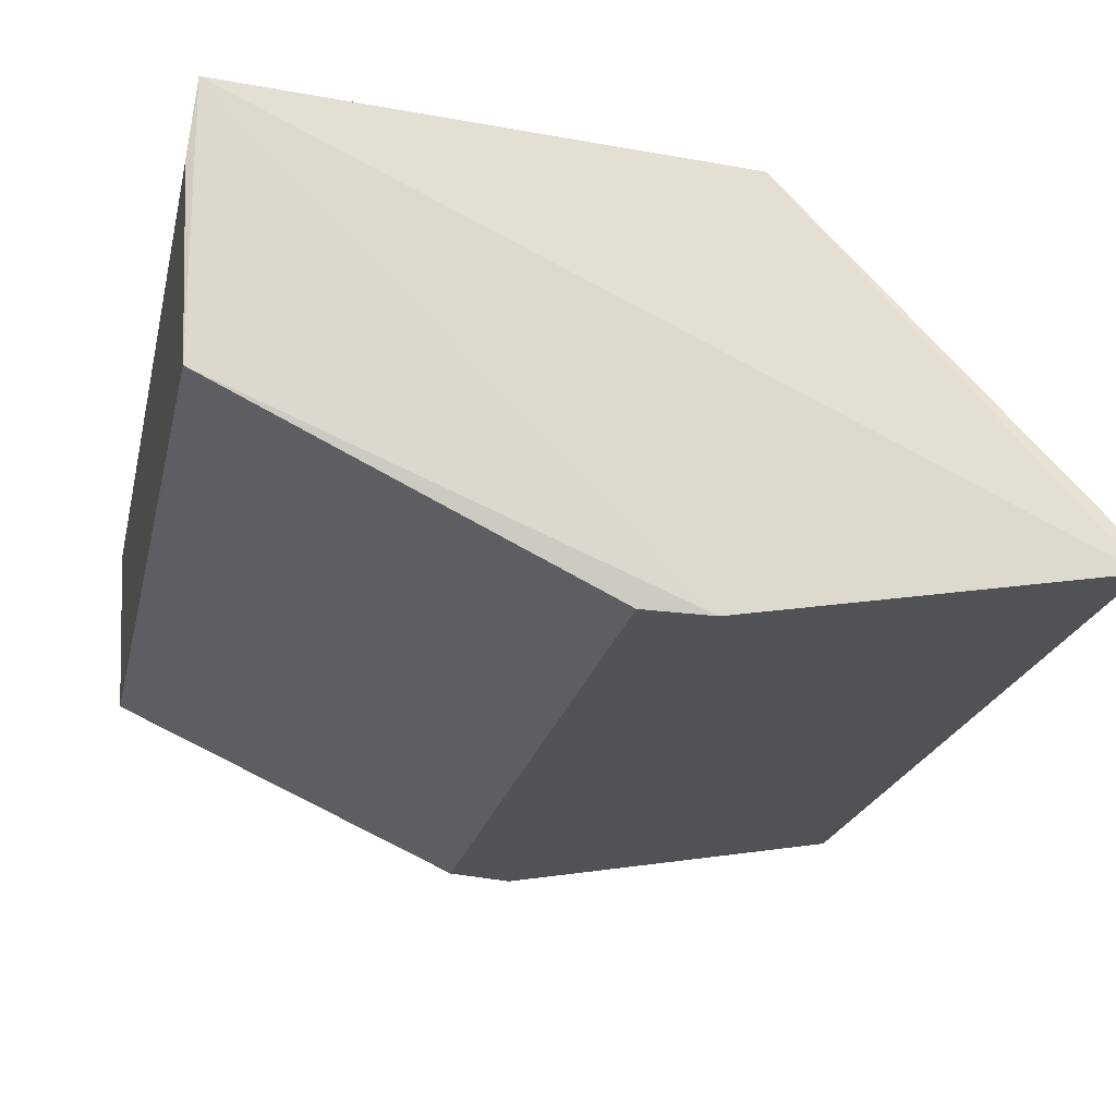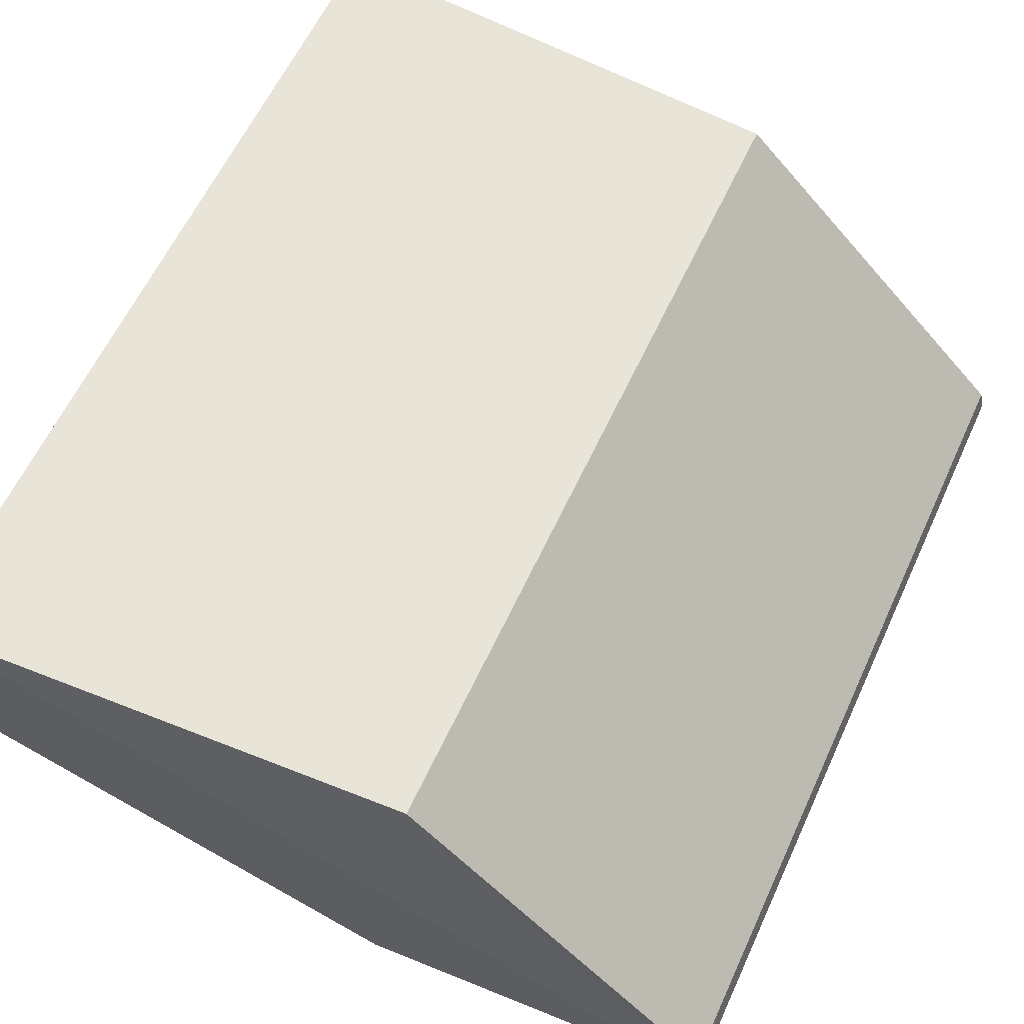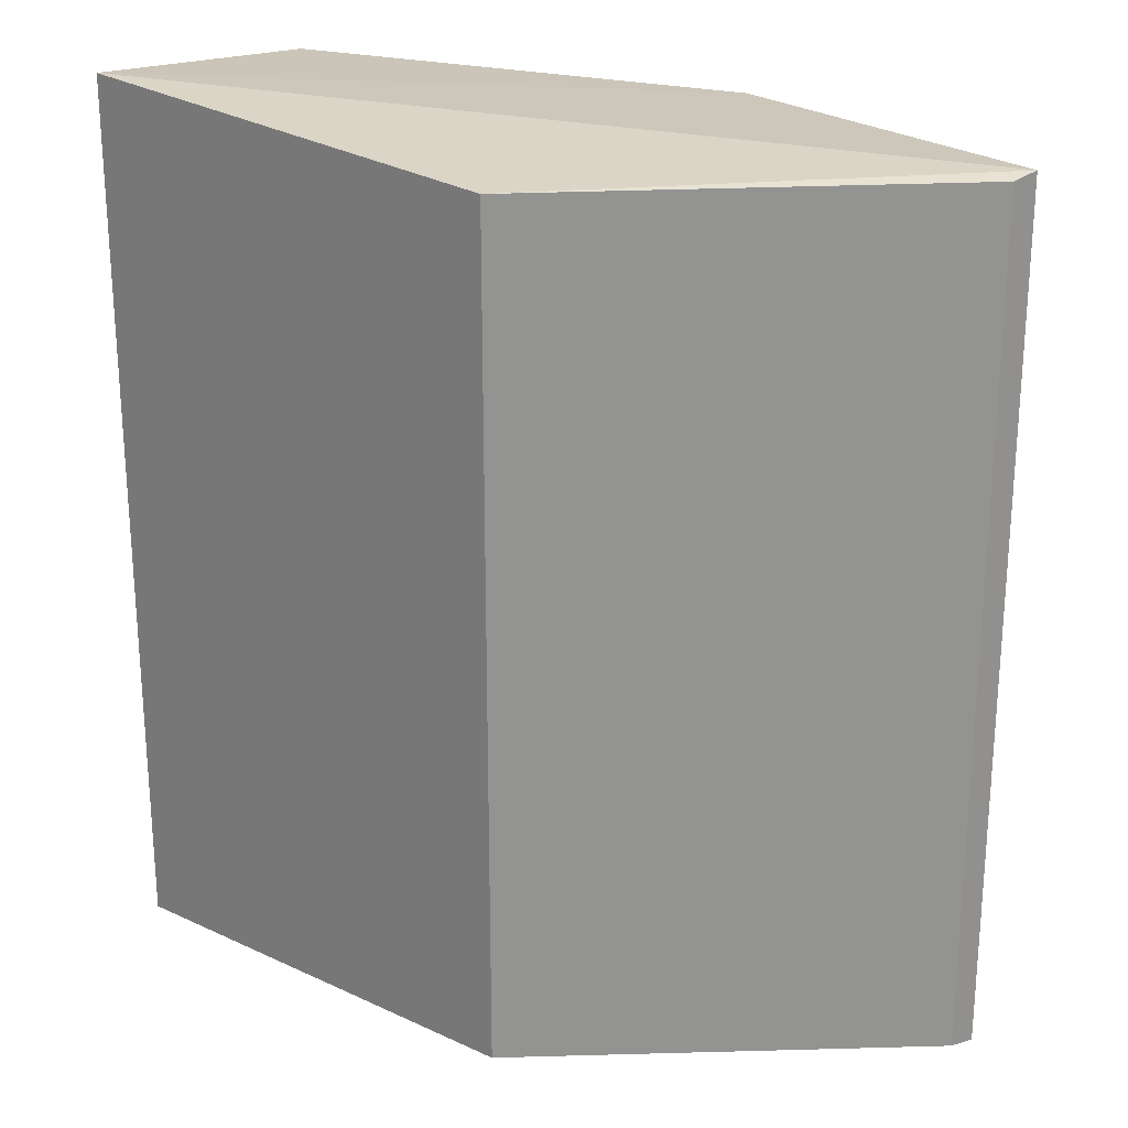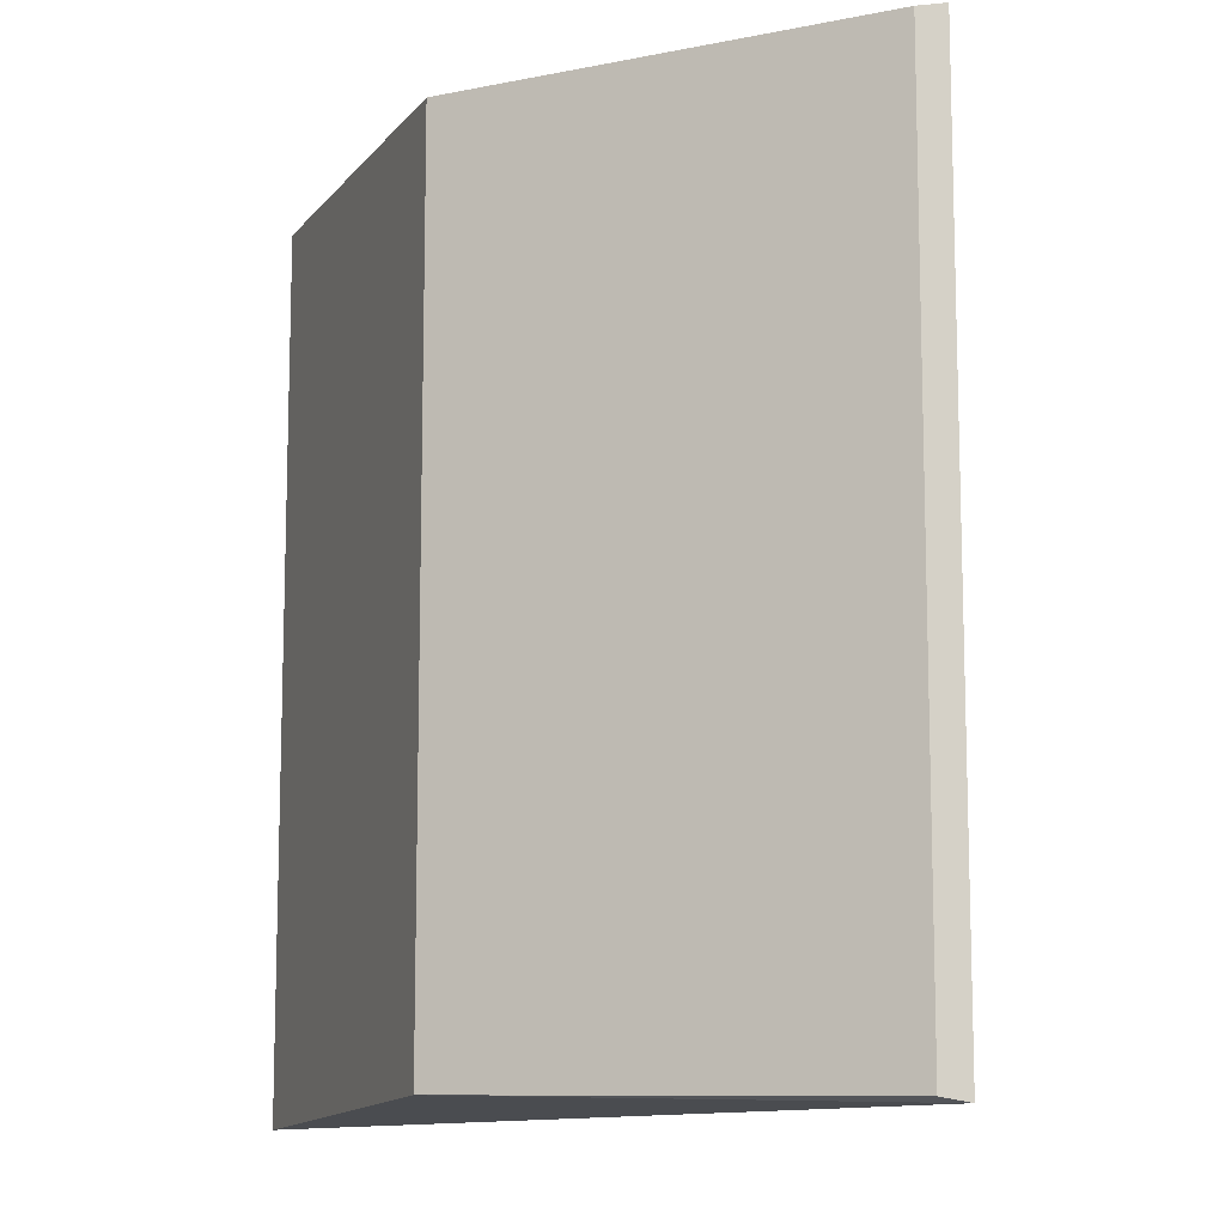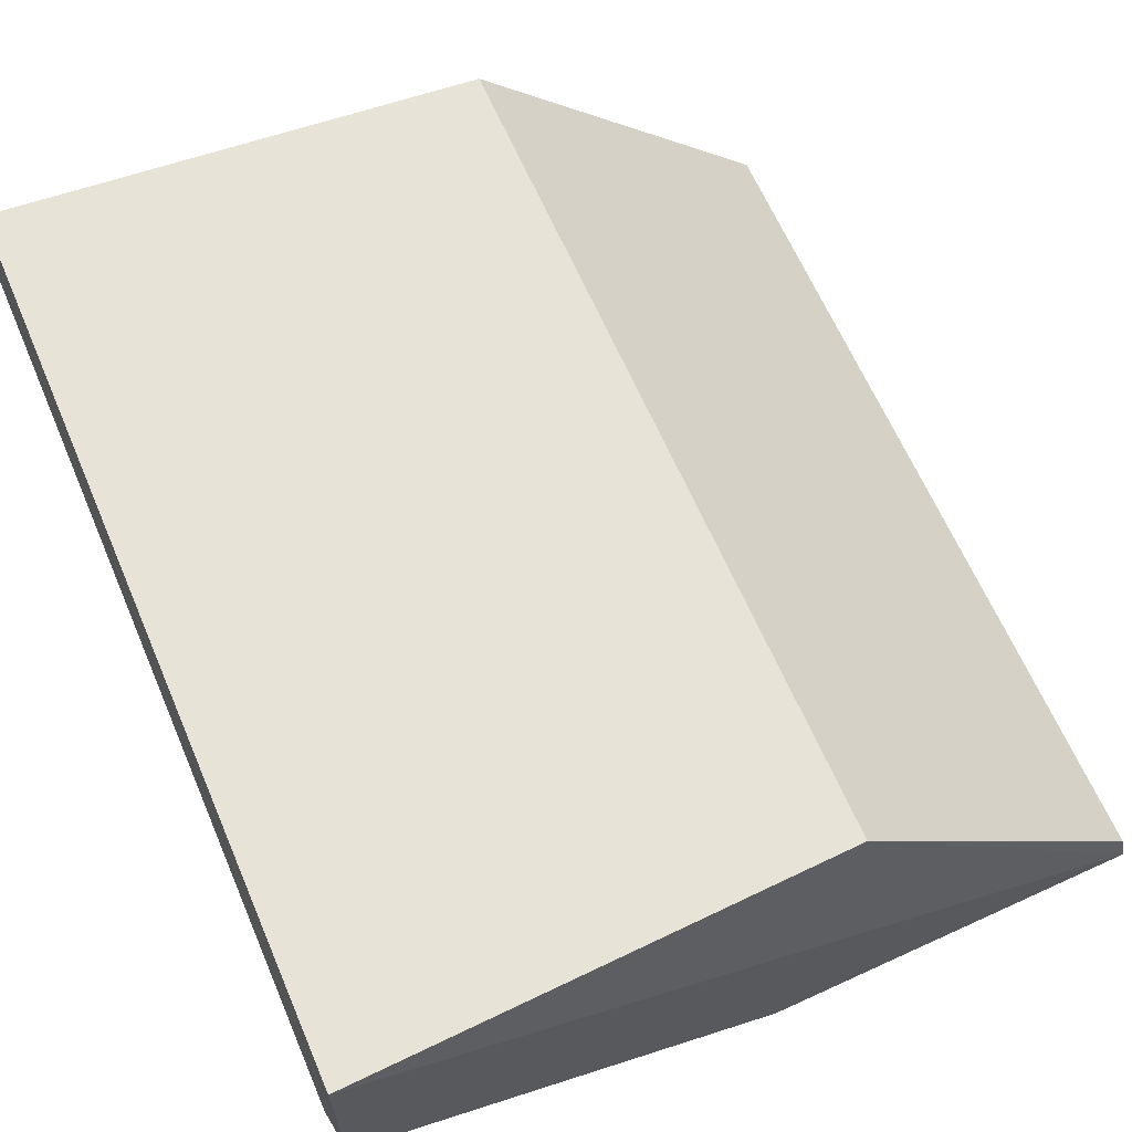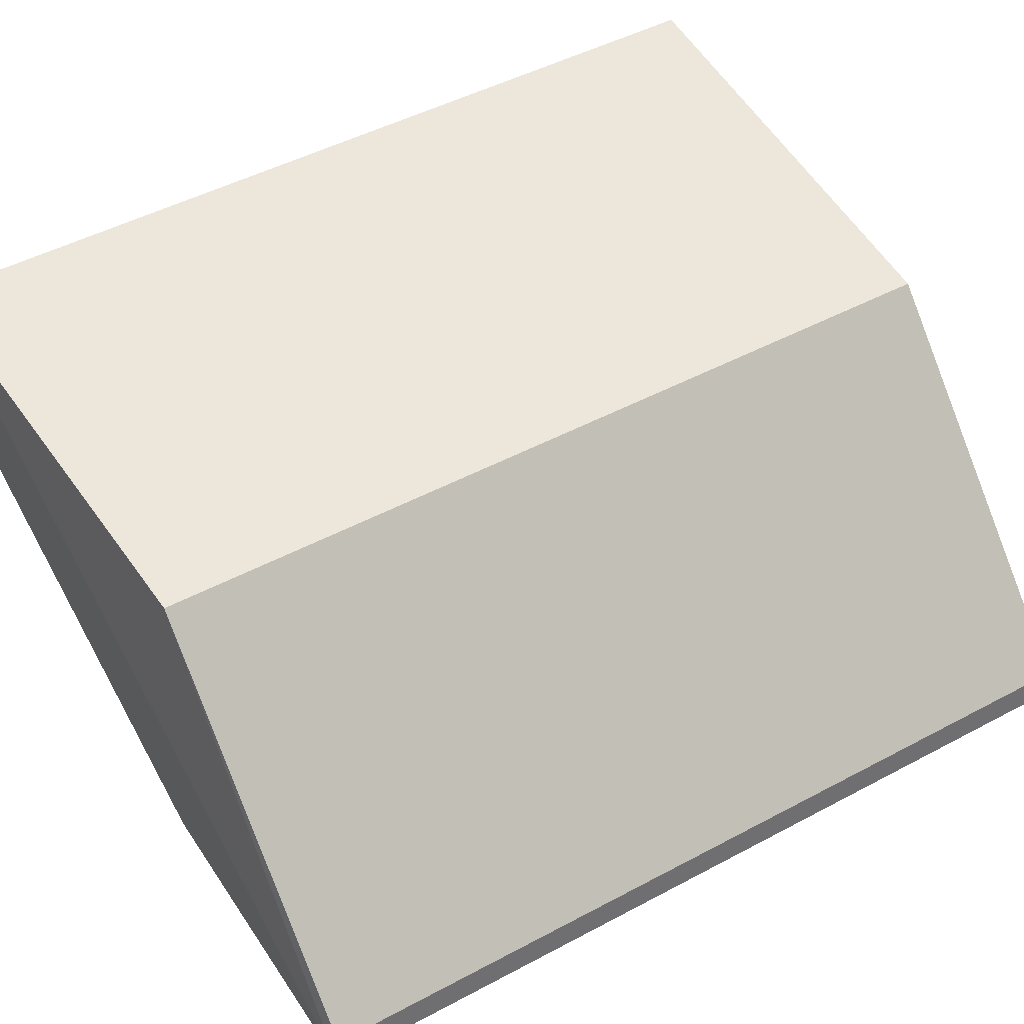
<metadata>
{"format":"obj","ext":"obj","renderer":"f3d","projection":"perspective","resolution":1024,"background":"white","views":[{"elev":-21.7,"azim":167.7,"up":"+Y"},{"elev":60.7,"azim":-155.3,"up":"+Y"},{"elev":23.7,"azim":-137.3,"up":"+Z"},{"elev":-10.6,"azim":-108.6,"up":"+Z"},{"elev":63.6,"azim":156.8,"up":"+Y"},{"elev":48.4,"azim":-120.8,"up":"+Y"}]}
</metadata>
<code>
v -0.6712 -0.8622 -0.9422
v 0.9836 -0.202 0.9808
v 0.9698 -0.03943 1
v -0.8047 -0.8384 0.959
v -0.1115 -0.06846 -0.9401
v 0.9652 -0.5988 -0.9609
v 0.1521 -0.9757 0.9329
v -0.1115 -0.06846 0.9401
v 0.9698 -0.03943 -1
v 0.005262 -0.9831 -0.9483
v 0.9652 -0.5988 0.9609
v -0.7947 -0.7756 -0.9481
v 0.1521 -0.9757 -0.9329
v -0.7947 -0.7756 0.9481
v 0.005262 -0.9831 0.9483
v -0.8047 -0.8384 -0.959
v 0.9836 -0.202 -0.9808
f 6 9 17
f 4 3 8
f 3 5 8
f 3 2 9
f 5 3 9
f 9 6 10
f 4 1 10
f 2 3 11
f 6 2 11
f 7 6 11
f 8 5 12
f 6 7 13
f 10 6 13
f 7 10 13
f 4 8 14
f 12 4 14
f 8 12 14
f 3 4 15
f 4 10 15
f 10 7 15
f 11 3 15
f 7 11 15
f 1 4 16
f 5 9 16
f 9 10 16
f 10 1 16
f 4 12 16
f 12 5 16
f 2 6 17
f 9 2 17

</code>
